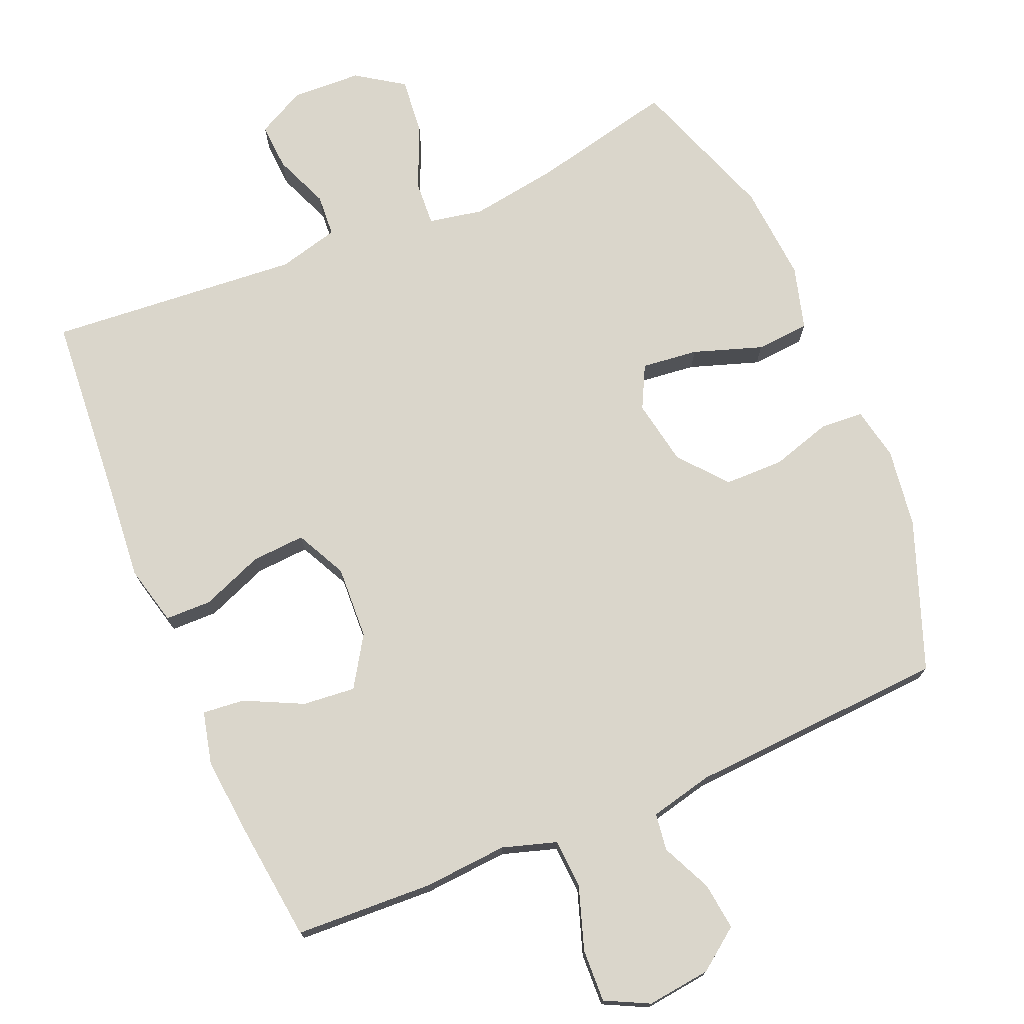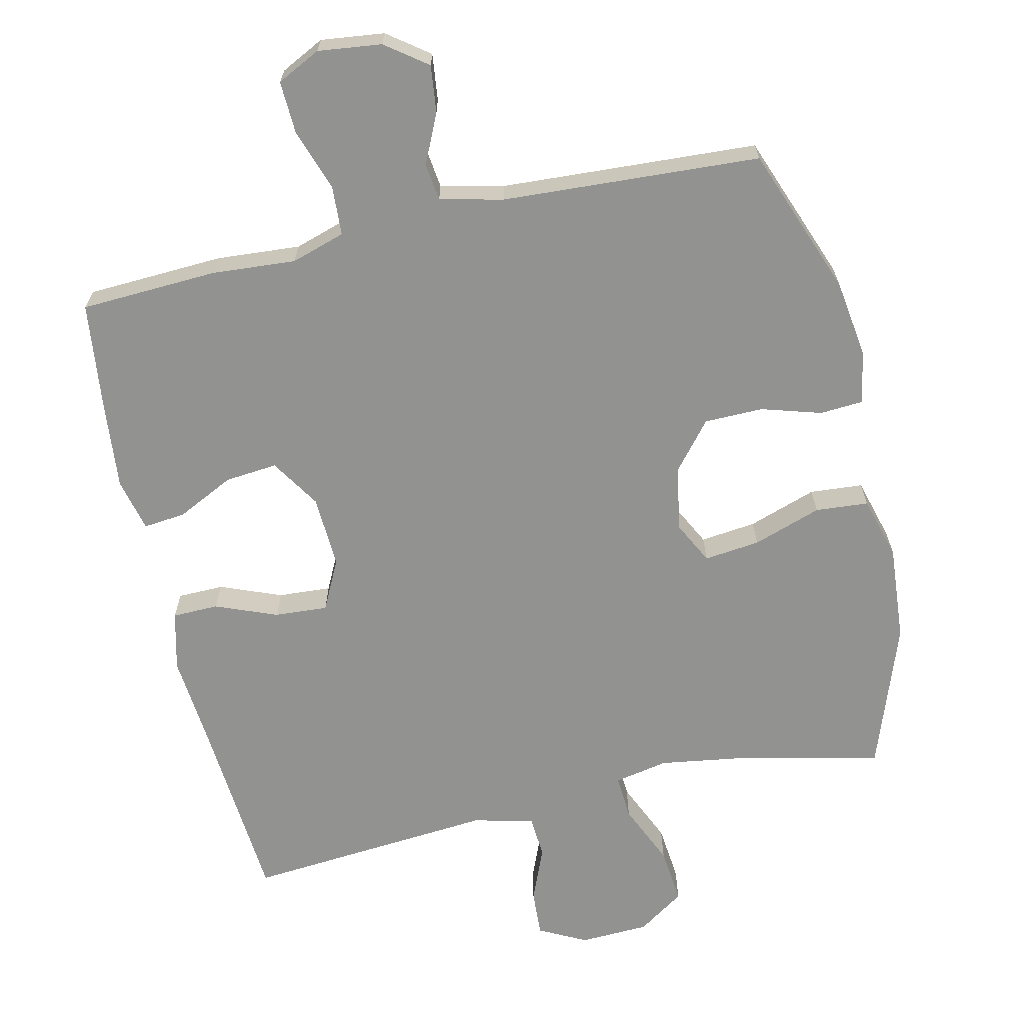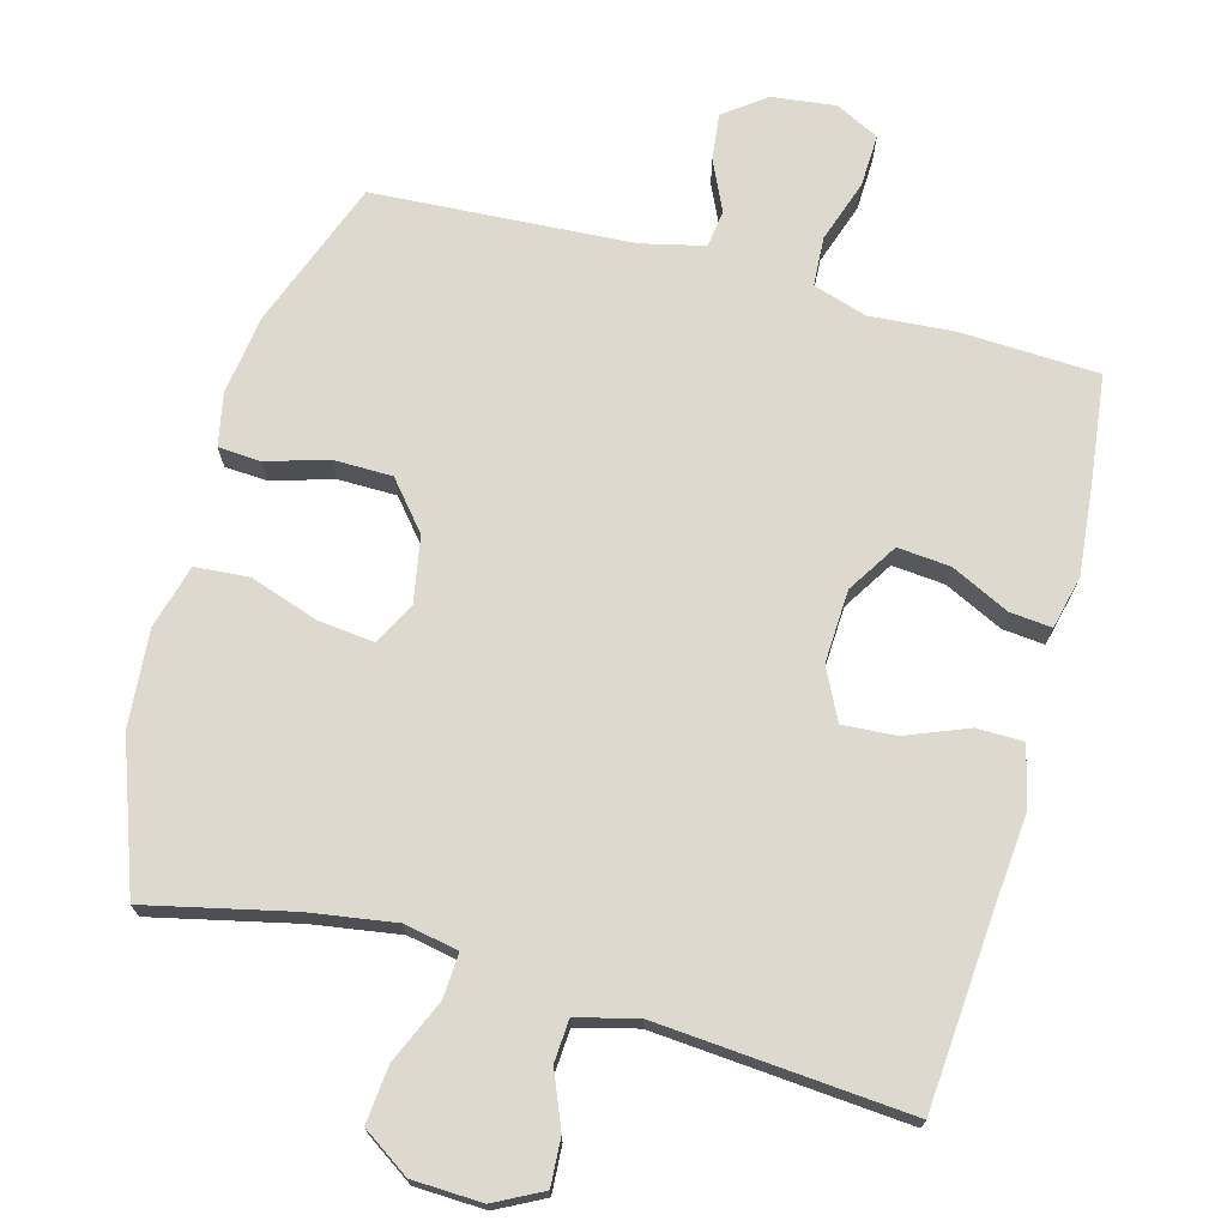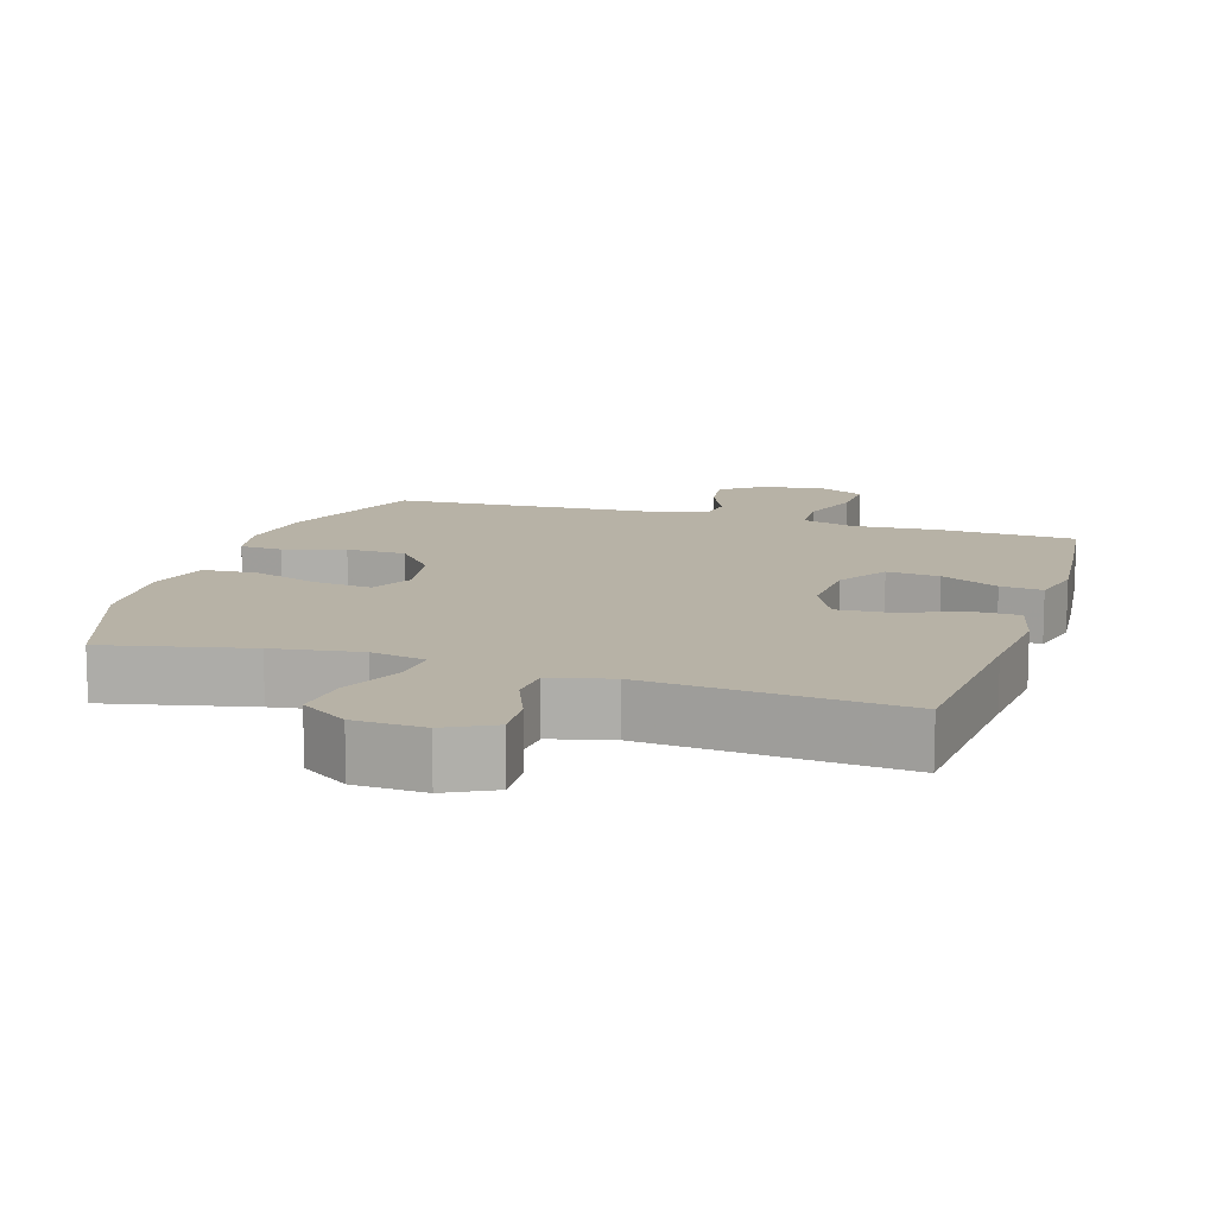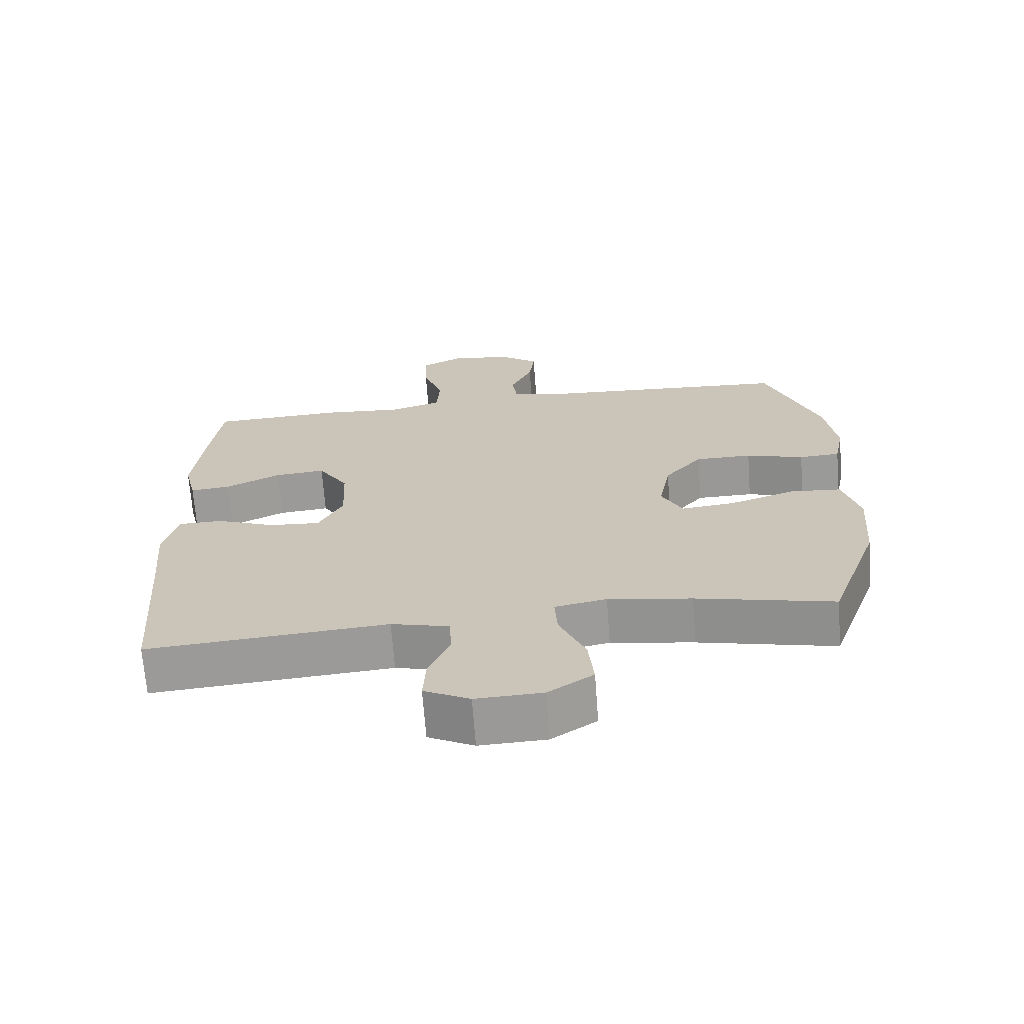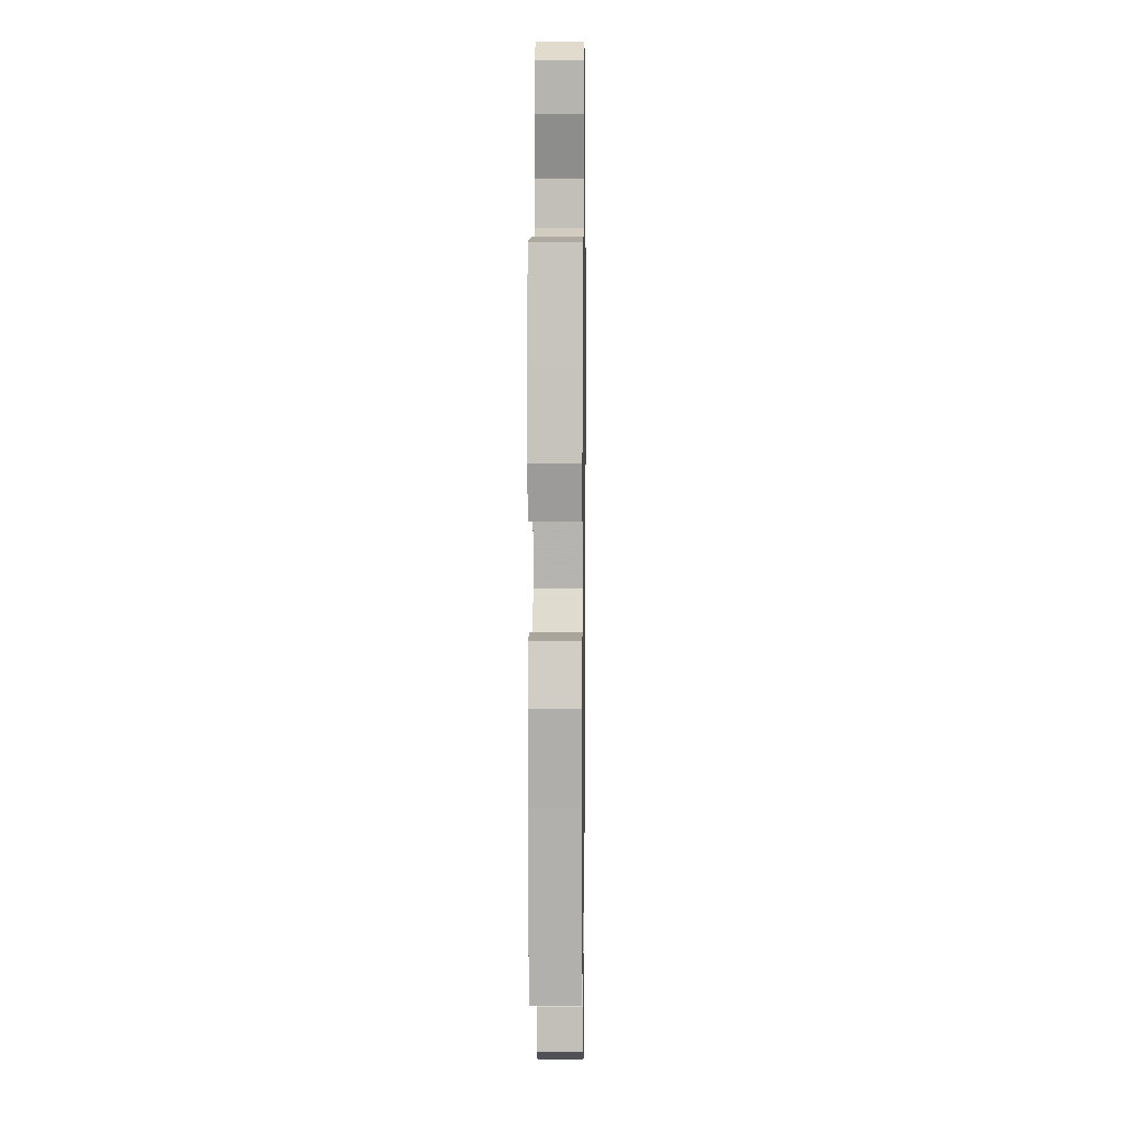
<metadata>
{"format":"obj","ext":"obj","renderer":"f3d","projection":"perspective","resolution":1024,"background":"white","views":[{"elev":74.0,"azim":-22.9,"up":"+Y"},{"elev":-66.3,"azim":12.9,"up":"+Y"},{"elev":71.7,"azim":-164.8,"up":"+Y"},{"elev":12.3,"azim":-162.4,"up":"+Y"},{"elev":-68.6,"azim":4.3,"up":"+Z"},{"elev":6.8,"azim":-89.2,"up":"+Z"}]}
</metadata>
<code>
v 0.5 0.07 -0.5
v 0.296 0.07 -0.454
v 0.172 0.07 -0.435
v 0.095 0.07 -0.45
v 0.099 0.07 -0.514
v 0.138 0.07 -0.603
v 0.146 0.07 -0.684
v 0.079 0.07 -0.729
v -0.02 0.07 -0.733
v -0.088 0.07 -0.698
v -0.084 0.07 -0.631
v -0.052 0.07 -0.553
v -0.056 0.07 -0.493
v -0.142 0.07 -0.471
v -0.5 0.07 -0.5
v -0.521 0.07 -0.229
v -0.533 0.07 -0.096
v -0.512 0.07 -0.011
v -0.446 0.07 -0.01
v -0.358 0.07 -0.045
v -0.282 0.07 -0.05
v -0.246 0.07 0.022
v -0.251 0.07 0.126
v -0.296 0.07 0.197
v -0.371 0.07 0.19
v -0.453 0.07 0.15
v -0.513 0.07 0.144
v -0.531 0.07 0.22
v -0.519 0.07 0.342
v -0.5 0.07 0.5
v -0.304 0.07 0.509
v -0.184 0.07 0.5
v -0.107 0.07 0.524
v -0.103 0.07 0.594
v -0.133 0.07 0.683
v -0.136 0.07 0.758
v -0.074 0.07 0.789
v 0.017 0.07 0.778
v 0.076 0.07 0.734
v 0.068 0.07 0.667
v 0.035 0.07 0.596
v 0.042 0.07 0.543
v 0.132 0.07 0.522
v 0.5 0.07 0.5
v 0.579 0.07 0.289
v 0.595 0.07 0.176
v 0.58 0.07 0.101
v 0.519 0.07 0.097
v 0.433 0.07 0.123
v 0.349 0.07 0.122
v 0.293 0.07 0.055
v 0.276 0.07 -0.038
v 0.307 0.07 -0.099
v 0.387 0.07 -0.09
v 0.485 0.07 -0.057
v 0.561 0.07 -0.063
v 0.586 0.07 -0.153
v 0.575 0.07 -0.291
v 0.5 0 -0.5
v 0.296 0 -0.454
v 0.172 0 -0.435
v 0.095 0 -0.45
v 0.099 0 -0.514
v 0.138 0 -0.603
v 0.146 0 -0.684
v 0.079 0 -0.729
v -0.02 0 -0.733
v -0.088 0 -0.698
v -0.084 0 -0.631
v -0.052 0 -0.553
v -0.056 0 -0.493
v -0.142 0 -0.471
v -0.5 0 -0.5
v -0.521 0 -0.229
v -0.533 0 -0.096
v -0.512 0 -0.011
v -0.446 0 -0.01
v -0.358 0 -0.045
v -0.282 0 -0.05
v -0.246 0 0.022
v -0.251 0 0.126
v -0.296 0 0.197
v -0.371 0 0.19
v -0.453 0 0.15
v -0.513 0 0.144
v -0.531 0 0.22
v -0.519 0 0.342
v -0.5 0 0.5
v -0.304 0 0.509
v -0.184 0 0.5
v -0.107 0 0.524
v -0.103 0 0.594
v -0.133 0 0.683
v -0.136 0 0.758
v -0.074 0 0.789
v 0.017 0 0.778
v 0.076 0 0.734
v 0.068 0 0.667
v 0.035 0 0.596
v 0.042 0 0.543
v 0.132 0 0.522
v 0.5 0 0.5
v 0.579 0 0.289
v 0.595 0 0.176
v 0.58 0 0.101
v 0.519 0 0.097
v 0.433 0 0.123
v 0.349 0 0.122
v 0.293 0 0.055
v 0.276 0 -0.038
v 0.307 0 -0.099
v 0.387 0 -0.09
v 0.485 0 -0.057
v 0.561 0 -0.063
v 0.586 0 -0.153
v 0.575 0 -0.291
f 58 1 2
f 57 58 2
f 56 57 2
f 55 56 2
f 54 55 2
f 53 54 2 3
f 52 53 3 4
f 51 52 4
f 47 48 49
f 46 47 49
f 45 46 49
f 44 45 49
f 43 44 49
f 42 43 49 50
f 39 40 41
f 38 39 41
f 37 38 41
f 36 37 41
f 35 36 41
f 34 35 41
f 33 34 41 42
f 42 50 51
f 33 42 51
f 32 33 51
f 30 31 32
f 29 30 32
f 28 29 32
f 27 28 32
f 26 27 32
f 25 26 32
f 18 19 20
f 17 18 20
f 16 17 20
f 16 20 21
f 15 16 21
f 14 15 21
f 13 14 21 22
f 10 11 12
f 9 10 12
f 8 9 12
f 7 8 12
f 6 7 12
f 5 6 12
f 4 5 12 13
f 13 22 23
f 4 13 23
f 51 4 23
f 24 25 32
f 23 24 32 51
f 60 59 116
f 60 116 115
f 60 115 114
f 60 114 113
f 60 113 112
f 61 60 112 111
f 62 61 111 110
f 62 110 109
f 107 106 105
f 107 105 104
f 107 104 103
f 107 103 102
f 107 102 101
f 108 107 101 100
f 99 98 97
f 99 97 96
f 99 96 95
f 99 95 94
f 99 94 93
f 99 93 92
f 100 99 92 91
f 109 108 100
f 109 100 91
f 109 91 90
f 90 89 88
f 90 88 87
f 90 87 86
f 90 86 85
f 90 85 84
f 90 84 83
f 78 77 76
f 78 76 75
f 78 75 74
f 79 78 74
f 79 74 73
f 79 73 72
f 80 79 72 71
f 70 69 68
f 70 68 67
f 70 67 66
f 70 66 65
f 70 65 64
f 70 64 63
f 71 70 63 62
f 81 80 71
f 81 71 62
f 81 62 109
f 90 83 82
f 109 90 82 81
f 1 59 60 2
f 2 60 61 3
f 3 61 62 4
f 4 62 63 5
f 5 63 64 6
f 6 64 65 7
f 7 65 66 8
f 8 66 67 9
f 9 67 68 10
f 10 68 69 11
f 11 69 70 12
f 12 70 71 13
f 13 71 72 14
f 14 72 73 15
f 15 73 74 16
f 16 74 75 17
f 17 75 76 18
f 18 76 77 19
f 19 77 78 20
f 20 78 79 21
f 21 79 80 22
f 22 80 81 23
f 23 81 82 24
f 24 82 83 25
f 25 83 84 26
f 26 84 85 27
f 27 85 86 28
f 28 86 87 29
f 29 87 88 30
f 30 88 89 31
f 31 89 90 32
f 32 90 91 33
f 33 91 92 34
f 34 92 93 35
f 35 93 94 36
f 36 94 95 37
f 37 95 96 38
f 38 96 97 39
f 39 97 98 40
f 40 98 99 41
f 41 99 100 42
f 42 100 101 43
f 43 101 102 44
f 44 102 103 45
f 45 103 104 46
f 46 104 105 47
f 47 105 106 48
f 48 106 107 49
f 49 107 108 50
f 50 108 109 51
f 51 109 110 52
f 52 110 111 53
f 53 111 112 54
f 54 112 113 55
f 55 113 114 56
f 56 114 115 57
f 57 115 116 58
f 58 116 59 1

</code>
